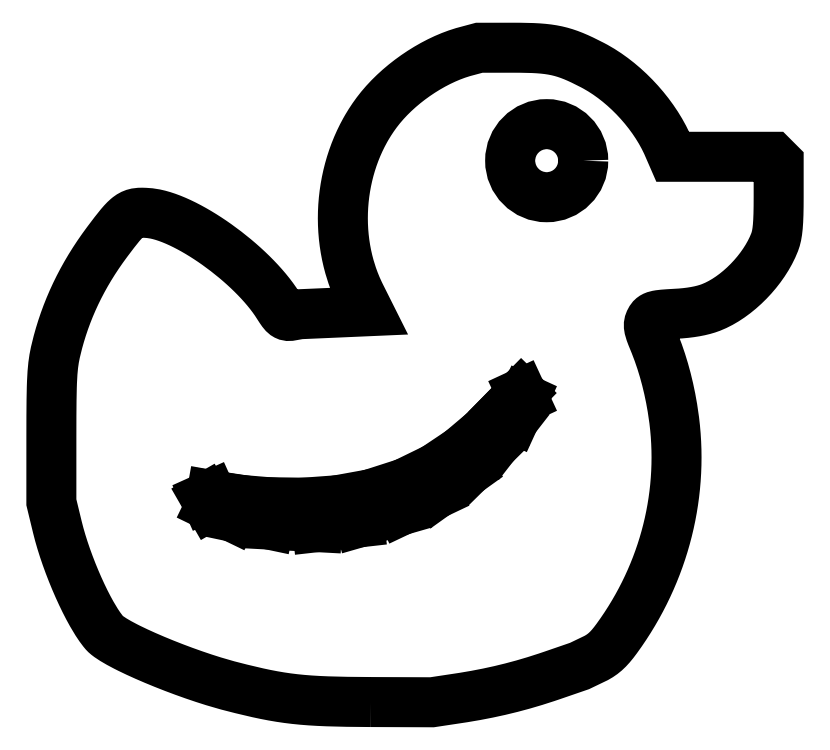
<metadata>
{"format":"dxf","ext":"dxf","renderer":"ezdxf+matplotlib","layout":"modelspace","background":"white","min_lineweight":24,"dpi":150}
</metadata>
<code>
0
SECTION
2
ENTITIES
0
LWPOLYLINE
8
LAYER_1
90
443
70
1
10
-5.941
20
-43.93
10
2.284
20
-43.96
10
5.619
20
-43.46
10
6.479
20
-43.33
10
7.324
20
-43.19
10
8.156
20
-43.04
10
8.977
20
-42.89
10
9.787
20
-42.73
10
10.59
20
-42.56
10
11.38
20
-42.38
10
12.17
20
-42.19
10
12.96
20
-42
10
13.74
20
-41.79
10
14.52
20
-41.58
10
15.3
20
-41.35
10
16.08
20
-41.12
10
16.87
20
-40.87
10
17.66
20
-40.61
10
18.46
20
-40.34
10
22.1
20
-39.09
10
23.86
20
-38.26
10
24.1
20
-38.14
10
24.34
20
-38.01
10
24.56
20
-37.89
10
24.77
20
-37.76
10
24.98
20
-37.62
10
25.18
20
-37.48
10
25.37
20
-37.33
10
25.56
20
-37.17
10
25.74
20
-37
10
25.93
20
-36.82
10
26.11
20
-36.62
10
26.3
20
-36.41
10
26.69
20
-35.94
10
27.09
20
-35.4
10
27.69
20
-34.56
10
28.26
20
-33.71
10
28.82
20
-32.85
10
29.34
20
-31.98
10
29.85
20
-31.11
10
30.34
20
-30.22
10
30.8
20
-29.32
10
31.24
20
-28.41
10
31.65
20
-27.5
10
32.04
20
-26.57
10
32.41
20
-25.64
10
32.76
20
-24.71
10
33.08
20
-23.76
10
33.38
20
-22.81
10
33.66
20
-21.86
10
33.91
20
-20.89
10
34.14
20
-19.93
10
34.35
20
-18.96
10
34.53
20
-17.98
10
34.69
20
-17
10
34.82
20
-16.02
10
34.93
20
-15.03
10
35.02
20
-14.04
10
35.08
20
-13.05
10
35.12
20
-12.06
10
35.13
20
-11.06
10
35.12
20
-10.07
10
35.08
20
-9.073
10
35.02
20
-8.076
10
34.93
20
-7.08
10
34.82
20
-6.084
10
34.68
20
-5.089
10
34.58
20
-4.429
10
34.46
20
-3.774
10
34.34
20
-3.125
10
34.21
20
-2.482
10
34.07
20
-1.845
10
33.93
20
-1.216
10
33.77
20
-0.5923
10
33.61
20
0.02413
10
33.44
20
0.6337
10
33.26
20
1.236
10
33.07
20
1.831
10
32.88
20
2.419
10
32.67
20
2.999
10
32.46
20
3.572
10
32.24
20
4.137
10
32.01
20
4.694
10
31.79
20
5.243
10
31.62
20
5.699
10
31.5
20
6.077
10
31.46
20
6.242
10
31.43
20
6.393
10
31.42
20
6.533
10
31.41
20
6.663
10
31.41
20
6.784
10
31.43
20
6.9
10
31.46
20
7.012
10
31.49
20
7.122
10
31.54
20
7.231
10
31.6
20
7.343
10
31.66
20
7.458
10
31.73
20
7.561
10
31.81
20
7.652
10
31.89
20
7.733
10
31.99
20
7.805
10
32.11
20
7.868
10
32.25
20
7.924
10
32.41
20
7.972
10
32.6
20
8.015
10
32.82
20
8.052
10
33.36
20
8.115
10
34.07
20
8.167
10
34.96
20
8.217
10
35.68
20
8.263
10
36.37
20
8.327
10
37.02
20
8.408
10
37.64
20
8.507
10
38.22
20
8.622
10
38.77
20
8.754
10
39.28
20
8.902
10
39.74
20
9.067
10
40.07
20
9.201
10
40.4
20
9.348
10
40.73
20
9.508
10
41.06
20
9.681
10
41.38
20
9.866
10
41.71
20
10.06
10
42.03
20
10.27
10
42.36
20
10.49
10
42.68
20
10.72
10
42.99
20
10.96
10
43.3
20
11.21
10
43.61
20
11.46
10
43.92
20
11.73
10
44.22
20
12
10
44.51
20
12.29
10
44.8
20
12.58
10
45.08
20
12.87
10
45.36
20
13.17
10
45.63
20
13.48
10
45.89
20
13.8
10
46.15
20
14.12
10
46.39
20
14.44
10
46.63
20
14.77
10
46.86
20
15.1
10
47.08
20
15.43
10
47.29
20
15.77
10
47.49
20
16.11
10
47.67
20
16.46
10
47.85
20
16.8
10
48.01
20
17.14
10
48.17
20
17.49
10
48.31
20
17.84
10
48.38
20
18.04
10
48.45
20
18.25
10
48.51
20
18.48
10
48.57
20
18.73
10
48.61
20
18.99
10
48.66
20
19.28
10
48.7
20
19.59
10
48.73
20
19.92
10
48.78
20
20.69
10
48.82
20
21.59
10
48.84
20
22.64
10
48.85
20
23.88
10
48.85
20
28.53
10
48.06
20
29.31
10
34.62
20
29.31
10
34.02
20
30.69
10
33.83
20
31.1
10
33.64
20
31.52
10
33.43
20
31.93
10
33.21
20
32.34
10
32.98
20
32.74
10
32.74
20
33.15
10
32.48
20
33.55
10
32.22
20
33.95
10
31.95
20
34.35
10
31.67
20
34.74
10
31.38
20
35.12
10
31.08
20
35.51
10
30.77
20
35.88
10
30.46
20
36.26
10
30.14
20
36.62
10
29.81
20
36.98
10
29.47
20
37.34
10
29.13
20
37.69
10
28.78
20
38.03
10
28.42
20
38.36
10
28.06
20
38.68
10
27.7
20
39
10
27.33
20
39.31
10
26.95
20
39.61
10
26.57
20
39.89
10
26.19
20
40.17
10
25.81
20
40.44
10
25.42
20
40.7
10
25.02
20
40.95
10
24.63
20
41.19
10
24.23
20
41.41
10
23.84
20
41.62
10
23.14
20
41.98
10
22.48
20
42.3
10
21.86
20
42.58
10
21.28
20
42.84
10
20.71
20
43.06
10
20.15
20
43.25
10
19.6
20
43.41
10
19.03
20
43.55
10
18.46
20
43.66
10
17.85
20
43.75
10
17.22
20
43.82
10
16.54
20
43.88
10
15.81
20
43.92
10
15.01
20
43.94
10
14.15
20
43.95
10
13.21
20
43.96
10
8.629
20
43.95
10
6.838
20
43.48
10
6.441
20
43.37
10
6.042
20
43.24
10
5.641
20
43.11
10
5.238
20
42.97
10
4.835
20
42.81
10
4.431
20
42.64
10
4.026
20
42.47
10
3.622
20
42.28
10
3.219
20
42.09
10
2.817
20
41.88
10
2.416
20
41.67
10
2.017
20
41.44
10
1.621
20
41.21
10
1.227
20
40.97
10
0.837
20
40.73
10
0.4503
20
40.47
10
0.06779
20
40.21
10
-0.3102
20
39.94
10
-0.6833
20
39.66
10
-1.051
20
39.38
10
-1.413
20
39.09
10
-1.769
20
38.8
10
-2.118
20
38.5
10
-2.46
20
38.19
10
-2.794
20
37.88
10
-3.121
20
37.57
10
-3.439
20
37.25
10
-3.748
20
36.93
10
-4.049
20
36.6
10
-4.339
20
36.27
10
-4.62
20
35.93
10
-4.89
20
35.6
10
-5.137
20
35.27
10
-5.377
20
34.95
10
-5.611
20
34.62
10
-5.839
20
34.28
10
-6.06
20
33.94
10
-6.275
20
33.59
10
-6.483
20
33.24
10
-6.685
20
32.89
10
-7.07
20
32.17
10
-7.429
20
31.43
10
-7.762
20
30.69
10
-8.069
20
29.93
10
-8.35
20
29.15
10
-8.604
20
28.37
10
-8.832
20
27.58
10
-9.033
20
26.78
10
-9.208
20
25.97
10
-9.356
20
25.16
10
-9.478
20
24.34
10
-9.572
20
23.52
10
-9.639
20
22.69
10
-9.679
20
21.86
10
-9.692
20
21.04
10
-9.678
20
20.21
10
-9.636
20
19.38
10
-9.566
20
18.56
10
-9.469
20
17.74
10
-9.344
20
16.93
10
-9.191
20
16.12
10
-9.01
20
15.32
10
-8.801
20
14.52
10
-8.564
20
13.74
10
-8.435
20
13.35
10
-8.299
20
12.96
10
-8.155
20
12.58
10
-8.005
20
12.2
10
-7.847
20
11.82
10
-7.682
20
11.45
10
-7.51
20
11.08
10
-7.331
20
10.71
10
-6.255
20
8.565
10
-15.47
20
8.162
10
-16.44
20
7.982
10
-16.75
20
7.937
10
-16.88
20
7.928
10
-17
20
7.93
10
-17.11
20
7.944
10
-17.22
20
7.972
10
-17.32
20
8.016
10
-17.42
20
8.076
10
-17.52
20
8.154
10
-17.62
20
8.252
10
-17.72
20
8.37
10
-17.83
20
8.511
10
-18.08
20
8.865
10
-18.38
20
9.325
10
-18.72
20
9.854
10
-19.1
20
10.39
10
-19.5
20
10.92
10
-19.94
20
11.46
10
-20.4
20
11.99
10
-20.88
20
12.53
10
-21.38
20
13.06
10
-21.91
20
13.59
10
-22.45
20
14.11
10
-23.01
20
14.63
10
-23.58
20
15.13
10
-24.17
20
15.63
10
-24.77
20
16.12
10
-25.37
20
16.6
10
-25.99
20
17.06
10
-26.61
20
17.52
10
-27.23
20
17.95
10
-27.86
20
18.37
10
-28.49
20
18.77
10
-29.11
20
19.15
10
-29.73
20
19.51
10
-30.35
20
19.85
10
-30.96
20
20.16
10
-31.56
20
20.46
10
-32.16
20
20.72
10
-32.73
20
20.96
10
-33.3
20
21.17
10
-33.85
20
21.35
10
-34.38
20
21.5
10
-34.89
20
21.62
10
-35.39
20
21.71
10
-35.62
20
21.74
10
-35.86
20
21.76
10
-36.27
20
21.78
10
-36.64
20
21.8
10
-36.98
20
21.79
10
-37.29
20
21.76
10
-37.44
20
21.74
10
-37.58
20
21.7
10
-37.72
20
21.66
10
-37.86
20
21.61
10
-37.99
20
21.55
10
-38.13
20
21.49
10
-38.26
20
21.41
10
-38.4
20
21.32
10
-38.54
20
21.21
10
-38.67
20
21.1
10
-38.96
20
20.83
10
-39.27
20
20.51
10
-39.61
20
20.12
10
-39.98
20
19.67
10
-40.39
20
19.14
10
-41.35
20
17.87
10
-41.97
20
17.02
10
-42.56
20
16.17
10
-43.13
20
15.31
10
-43.67
20
14.45
10
-44.18
20
13.58
10
-44.67
20
12.7
10
-45.13
20
11.81
10
-45.57
20
10.92
10
-45.99
20
10.01
10
-46.38
20
9.103
10
-46.75
20
8.184
10
-47.09
20
7.255
10
-47.4
20
6.318
10
-47.7
20
5.371
10
-47.97
20
4.414
10
-48.21
20
3.448
10
-48.31
20
3.028
10
-48.39
20
2.614
10
-48.47
20
2.197
10
-48.54
20
1.765
10
-48.6
20
1.31
10
-48.65
20
0.821
10
-48.69
20
0.288
10
-48.73
20
-0.2989
10
-48.76
20
-0.9499
10
-48.79
20
-1.675
10
-48.82
20
-3.387
10
-48.84
20
-5.516
10
-48.84
20
-8.141
10
-48.85
20
-17.1
10
-48.03
20
-20.45
10
-47.78
20
-21.41
10
-47.5
20
-22.4
10
-47.18
20
-23.42
10
-46.83
20
-24.44
10
-46.45
20
-25.48
10
-46.05
20
-26.5
10
-45.64
20
-27.52
10
-45.21
20
-28.51
10
-44.77
20
-29.48
10
-44.32
20
-30.4
10
-43.87
20
-31.28
10
-43.42
20
-32.1
10
-42.98
20
-32.85
10
-42.76
20
-33.2
10
-42.54
20
-33.53
10
-42.33
20
-33.84
10
-42.12
20
-34.13
10
-41.92
20
-34.4
10
-41.72
20
-34.64
10
-41.56
20
-34.8
10
-41.36
20
-34.97
10
-41.12
20
-35.16
10
-40.83
20
-35.35
10
-40.51
20
-35.56
10
-40.15
20
-35.77
10
-39.76
20
-36
10
-39.33
20
-36.23
10
-38.88
20
-36.47
10
-38.39
20
-36.71
10
-37.34
20
-37.21
10
-36.2
20
-37.73
10
-34.99
20
-38.25
10
-33.72
20
-38.77
10
-32.41
20
-39.29
10
-31.07
20
-39.79
10
-29.73
20
-40.27
10
-28.39
20
-40.73
10
-27.07
20
-41.15
10
-25.79
20
-41.52
10
-25.17
20
-41.7
10
-24.57
20
-41.86
10
-23.34
20
-42.16
10
-22.19
20
-42.44
10
-21.11
20
-42.69
10
-20.08
20
-42.91
10
-19.08
20
-43.1
10
-18.11
20
-43.27
10
-17.13
20
-43.41
10
-16.14
20
-43.53
10
-15.12
20
-43.63
10
-14.07
20
-43.72
10
-12.95
20
-43.78
10
-11.76
20
-43.83
10
-10.47
20
-43.87
10
-9.089
20
-43.9
10
-7.583
20
-43.92
0
CIRCLE
8
LAYER_1
10
17.69
20
28.79
30
0
40
4.908
0
LINE
8
LAYER_1
10
-26.47
20
-16.29
30
0
11
-23.14
21
-16.8
31
0
0
LINE
8
LAYER_1
10
-23.14
20
-16.8
30
0
11
-19.66
21
-17.09
31
0
0
LINE
8
LAYER_1
10
-19.66
20
-17.09
30
0
11
-14.91
21
-17.15
31
0
0
LINE
8
LAYER_1
10
-14.91
20
-17.15
30
0
11
-10.42
21
-16.82
31
0
0
LINE
8
LAYER_1
10
-10.42
20
-16.82
30
0
11
-5.937
21
-16.01
31
0
0
LINE
8
LAYER_1
10
-5.937
20
-16.01
30
0
11
-1.39
21
-14.54
31
0
0
LINE
8
LAYER_1
10
-1.39
20
-14.54
30
0
11
2.654
21
-12.57
31
0
0
LINE
8
LAYER_1
10
2.654
20
-12.57
30
0
11
6.132
21
-10.24
31
0
0
LINE
8
LAYER_1
10
6.132
20
-10.24
30
0
11
9.131
21
-7.709
31
0
0
LINE
8
LAYER_1
10
9.131
20
-7.709
30
0
11
11.92
21
-4.882
31
0
0
LINE
8
LAYER_1
10
11.92
20
-4.882
30
0
11
14.29
21
-2.466
31
0
0
LINE
8
LAYER_1
10
14.29
20
-2.466
30
0
11
14.62
21
-3.169
31
0
0
LINE
8
LAYER_1
10
14.62
20
-3.169
30
0
11
13.36
21
-5.911
31
0
0
LINE
8
LAYER_1
10
13.36
20
-5.911
30
0
11
10.66
21
-9.397
31
0
0
LINE
8
LAYER_1
10
10.66
20
-9.397
30
0
11
7.132
21
-12.88
31
0
0
LINE
8
LAYER_1
10
7.132
20
-12.88
30
0
11
2.832
21
-15.95
31
0
0
LINE
8
LAYER_1
10
2.832
20
-15.95
30
0
11
-1.853
21
-18.18
31
0
0
LINE
8
LAYER_1
10
-1.853
20
-18.18
30
0
11
-7.495
21
-19.8
31
0
0
LINE
8
LAYER_1
10
-7.495
20
-19.8
30
0
11
-13.16
21
-20.44
31
0
0
LINE
8
LAYER_1
10
-13.16
20
-20.44
30
0
11
-19.56
21
-20.1
31
0
0
LINE
8
LAYER_1
10
-19.56
20
-20.1
30
0
11
-24.48
21
-19.06
31
0
0
LINE
8
LAYER_1
10
-24.48
20
-19.06
30
0
11
-27.52
21
-17.59
31
0
0
LINE
8
LAYER_1
10
-27.52
20
-17.59
30
0
11
-28.15
21
-16.5
31
0
0
LINE
8
LAYER_1
10
-28.15
20
-16.5
30
0
11
-27.35
21
-16.14
31
0
0
LINE
8
LAYER_1
10
-27.35
20
-16.14
30
0
11
-26.47
21
-16.29
31
0
0
ENDSEC
0
EOF

</code>
